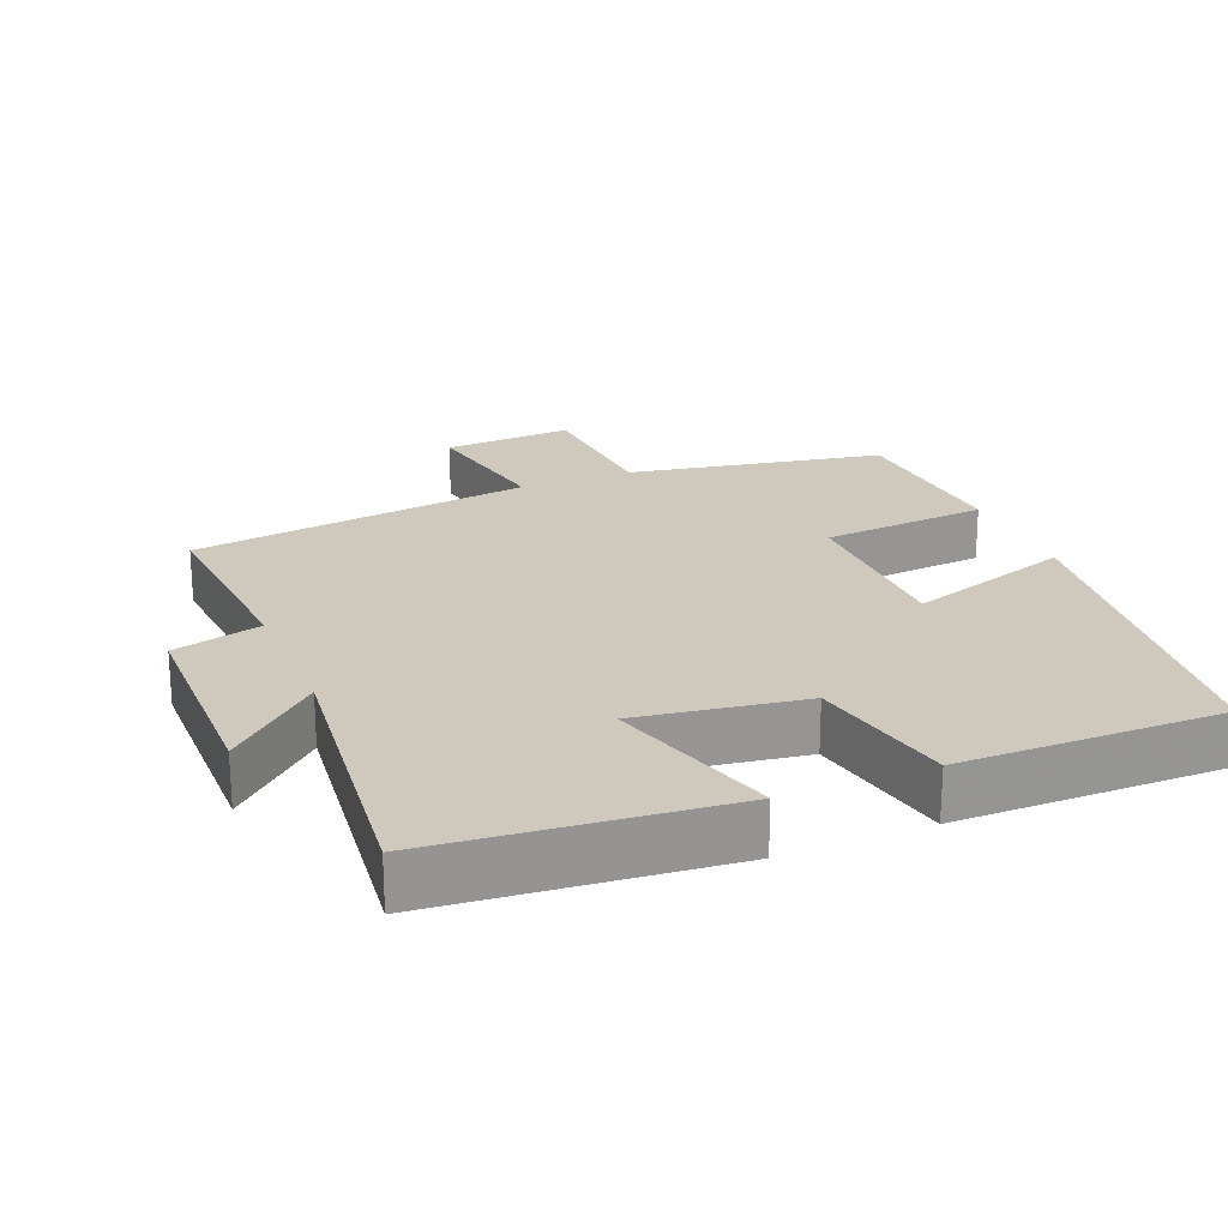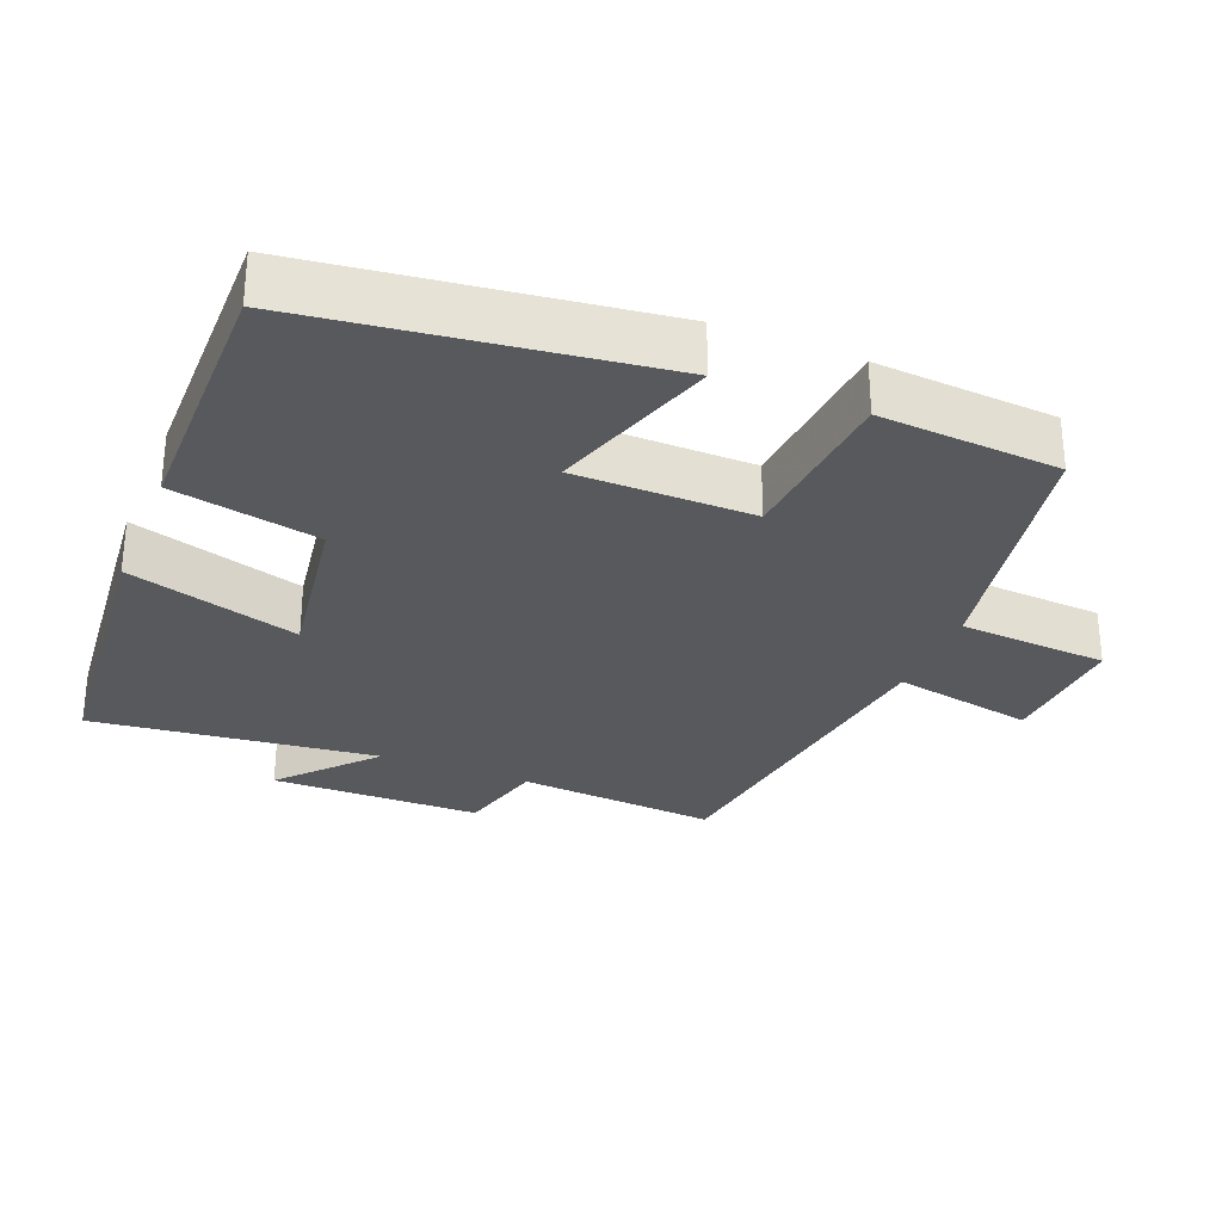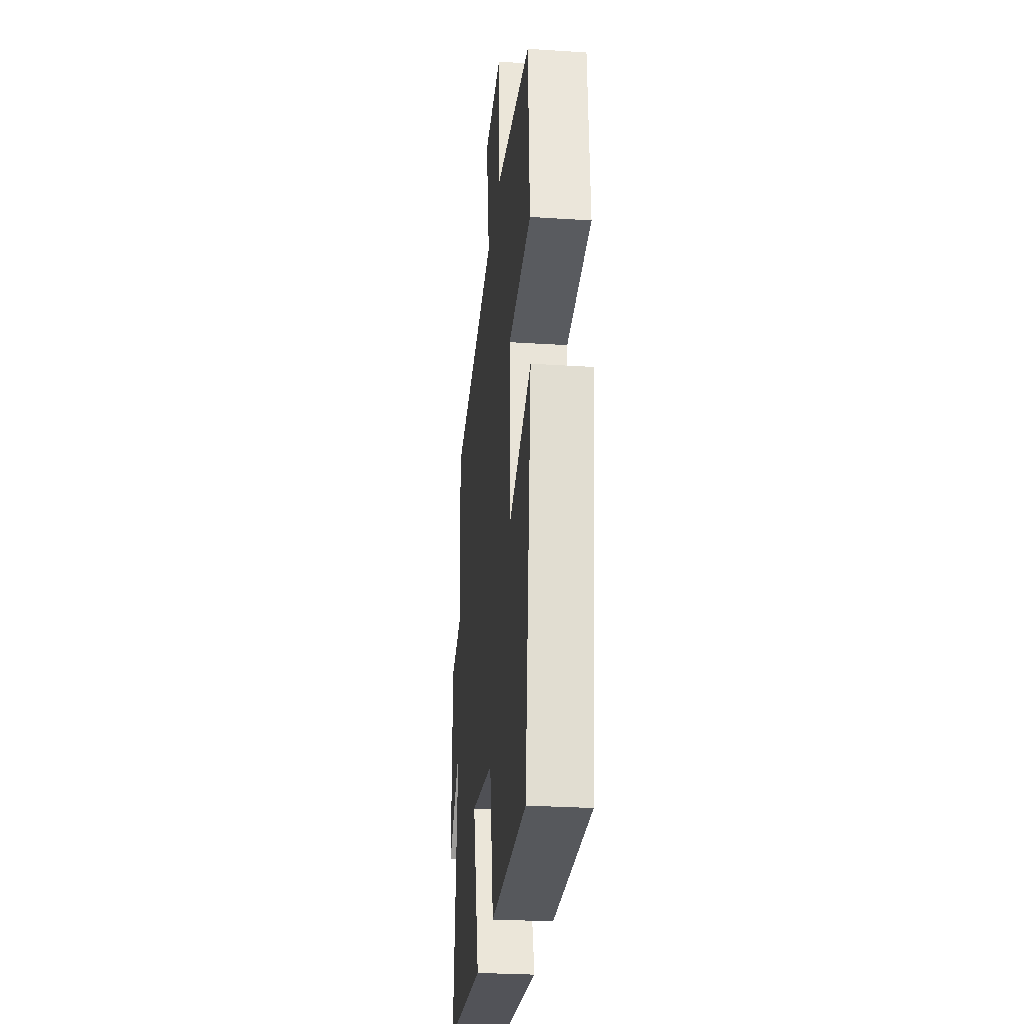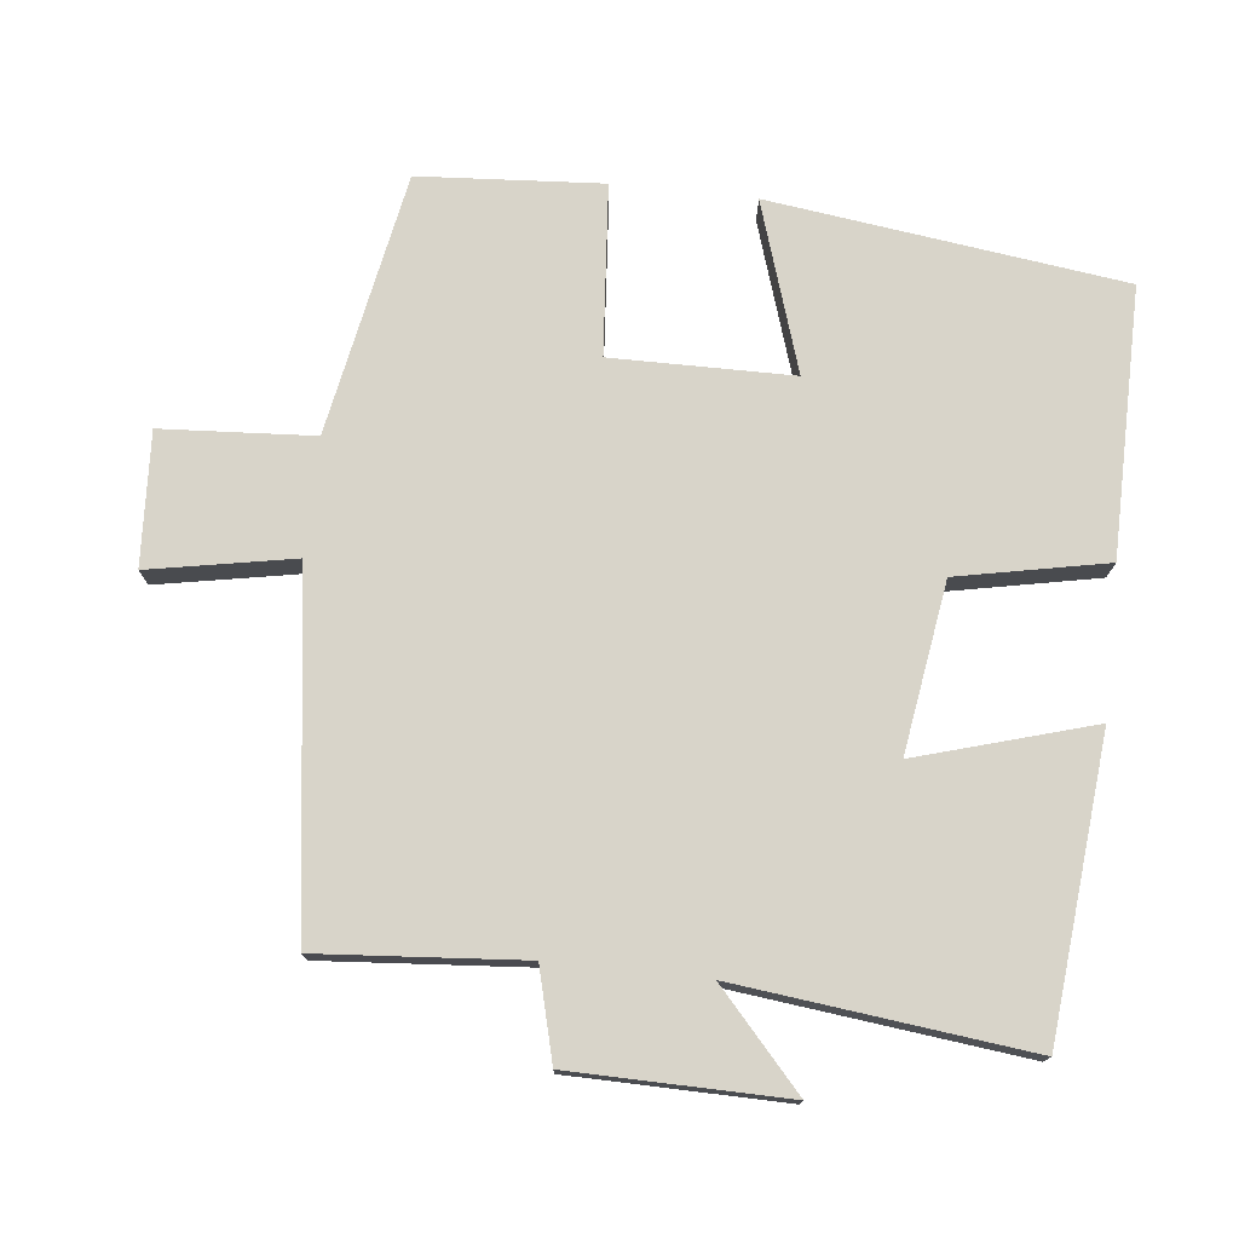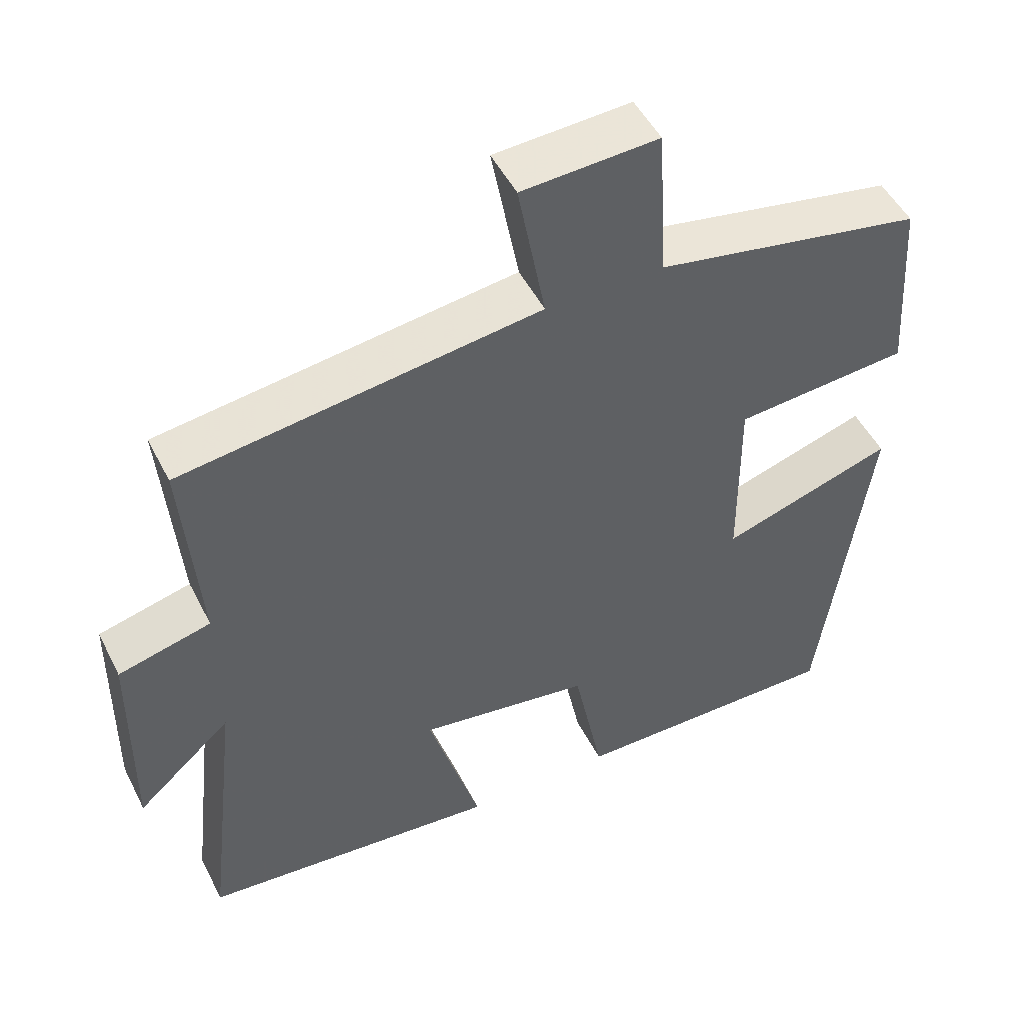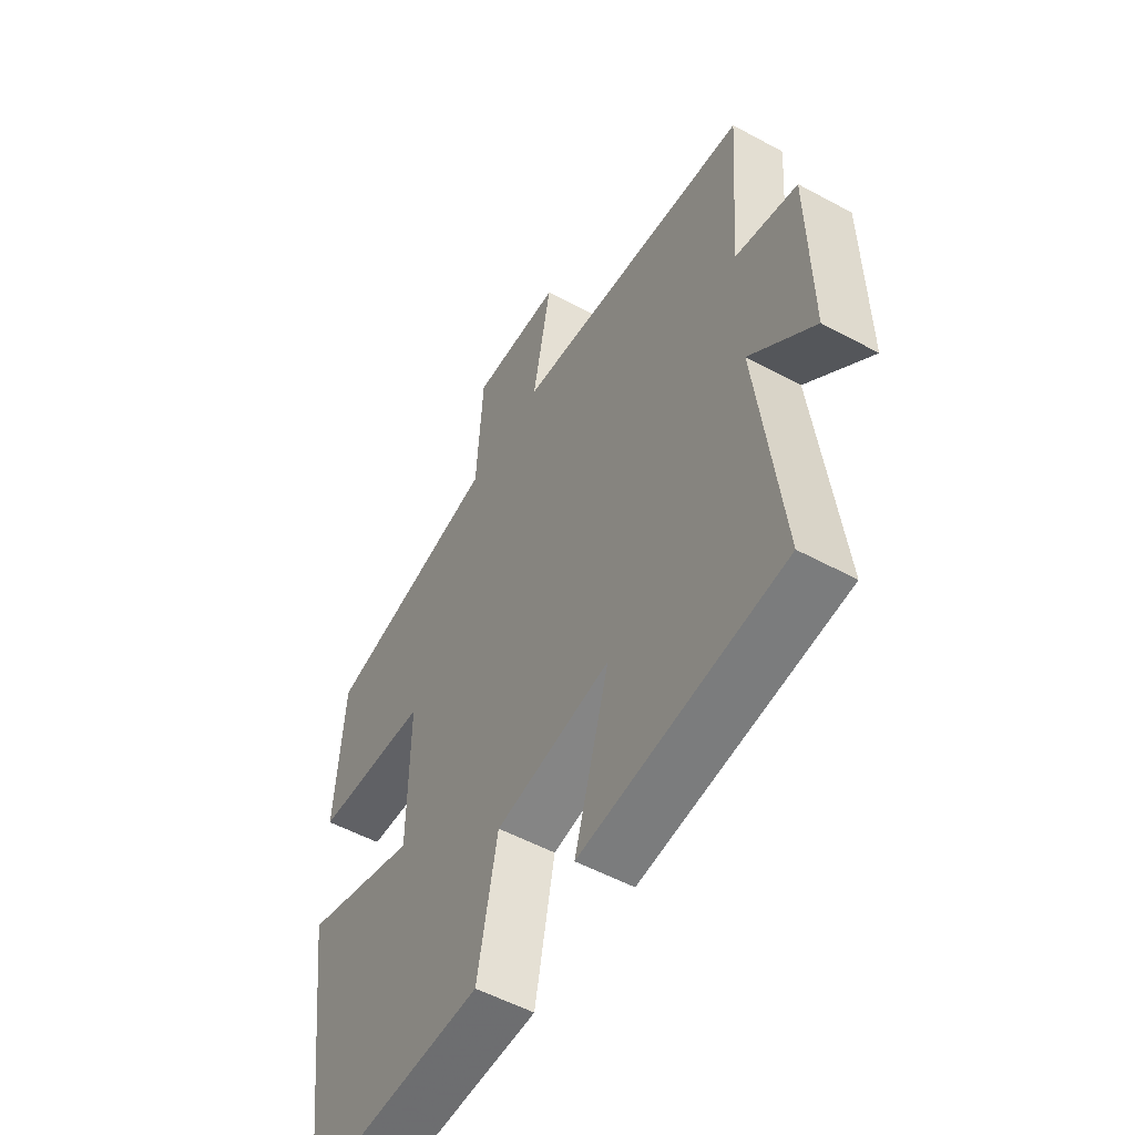
<metadata>
{"format":"obj","ext":"obj","renderer":"f3d","projection":"perspective","resolution":1024,"background":"white","views":[{"elev":22.4,"azim":157.5,"up":"+Y"},{"elev":-29.5,"azim":-112.1,"up":"+Y"},{"elev":-28.1,"azim":-95.6,"up":"+Z"},{"elev":75.5,"azim":96.2,"up":"+Y"},{"elev":49.7,"azim":153.8,"up":"+Z"},{"elev":-53.7,"azim":60.0,"up":"+Z"}]}
</metadata>
<code>
v 0.547 0.07 -0.461
v 0.139 0.07 -0.5
v 0.21 0.07 -0.258
v -0.024 0.07 -0.294
v -0.065 0.07 -0.5
v -0.435 0.07 -0.503
v -0.5 0.07 -0.015
v -0.266 0.07 -0.09
v -0.264 0.07 0.16
v -0.5 0.07 0.179
v -0.483 0.07 0.432
v -0.122 0.07 0.5
v -0.109 0.07 0.71
v 0.075 0.07 0.7
v 0.038 0.07 0.5
v 0.522 0.07 0.435
v 0.5 0.07 0.153
v 0.625 0.07 0.121
v 0.629 0.07 -0.175
v 0.5 0.07 -0.059
v 0.547 0 -0.461
v 0.139 0 -0.5
v 0.21 0 -0.258
v -0.024 0 -0.294
v -0.065 0 -0.5
v -0.435 0 -0.503
v -0.5 0 -0.015
v -0.266 0 -0.09
v -0.264 0 0.16
v -0.5 0 0.179
v -0.483 0 0.432
v -0.122 0 0.5
v -0.109 0 0.71
v 0.075 0 0.7
v 0.038 0 0.5
v 0.522 0 0.435
v 0.5 0 0.153
v 0.625 0 0.121
v 0.629 0 -0.175
v 0.5 0 -0.059
f 17 18 19 20
f 15 16 17
f 15 17 20
f 12 13 14 15
f 9 10 11 12
f 8 9 12 15
f 5 6 7 8
f 4 5 8 15
f 3 4 15 20
f 1 2 3 20
f 40 39 38 37
f 37 36 35
f 40 37 35
f 35 34 33 32
f 32 31 30 29
f 35 32 29 28
f 28 27 26 25
f 35 28 25 24
f 40 35 24 23
f 40 23 22 21
f 1 21 22 2
f 2 22 23 3
f 3 23 24 4
f 4 24 25 5
f 5 25 26 6
f 6 26 27 7
f 7 27 28 8
f 8 28 29 9
f 9 29 30 10
f 10 30 31 11
f 11 31 32 12
f 12 32 33 13
f 13 33 34 14
f 14 34 35 15
f 15 35 36 16
f 16 36 37 17
f 17 37 38 18
f 18 38 39 19
f 19 39 40 20
f 20 40 21 1

</code>
